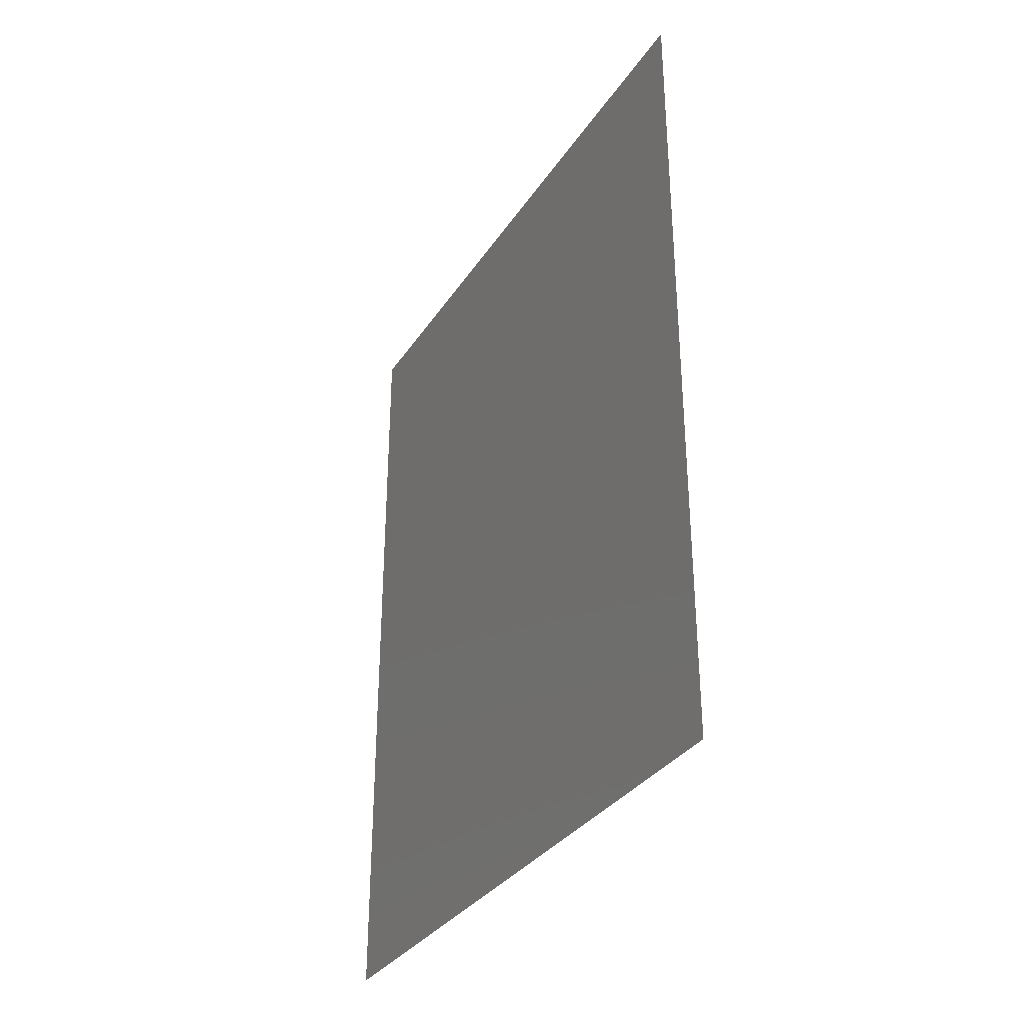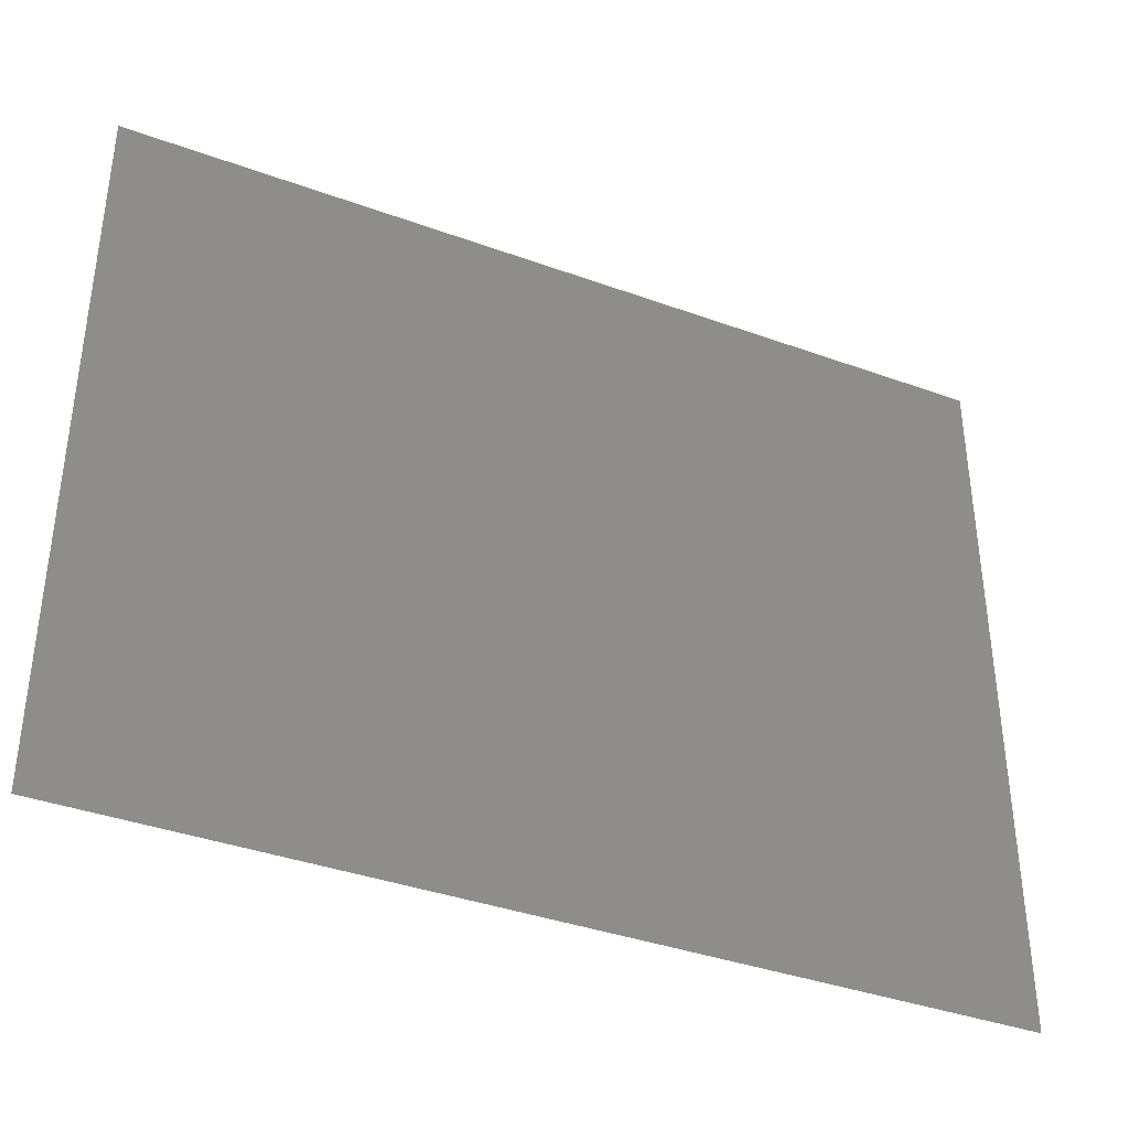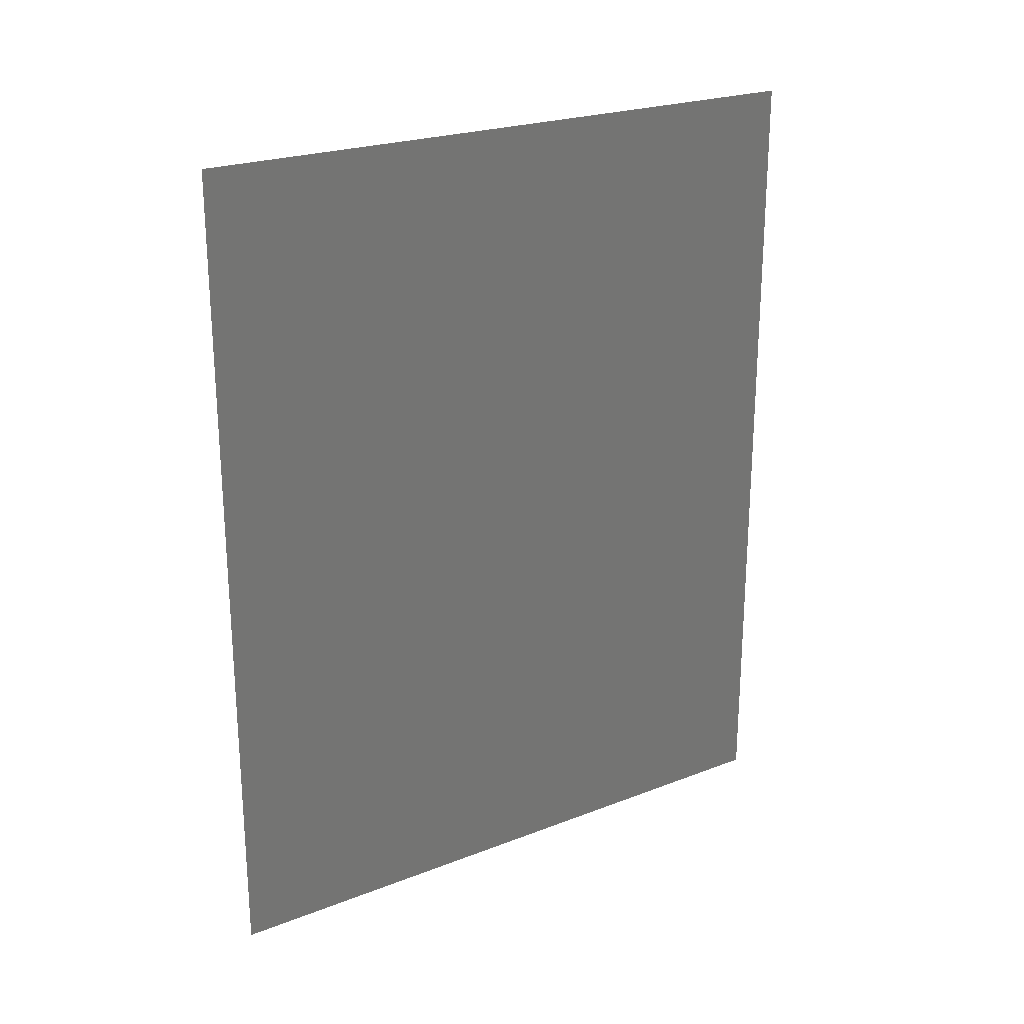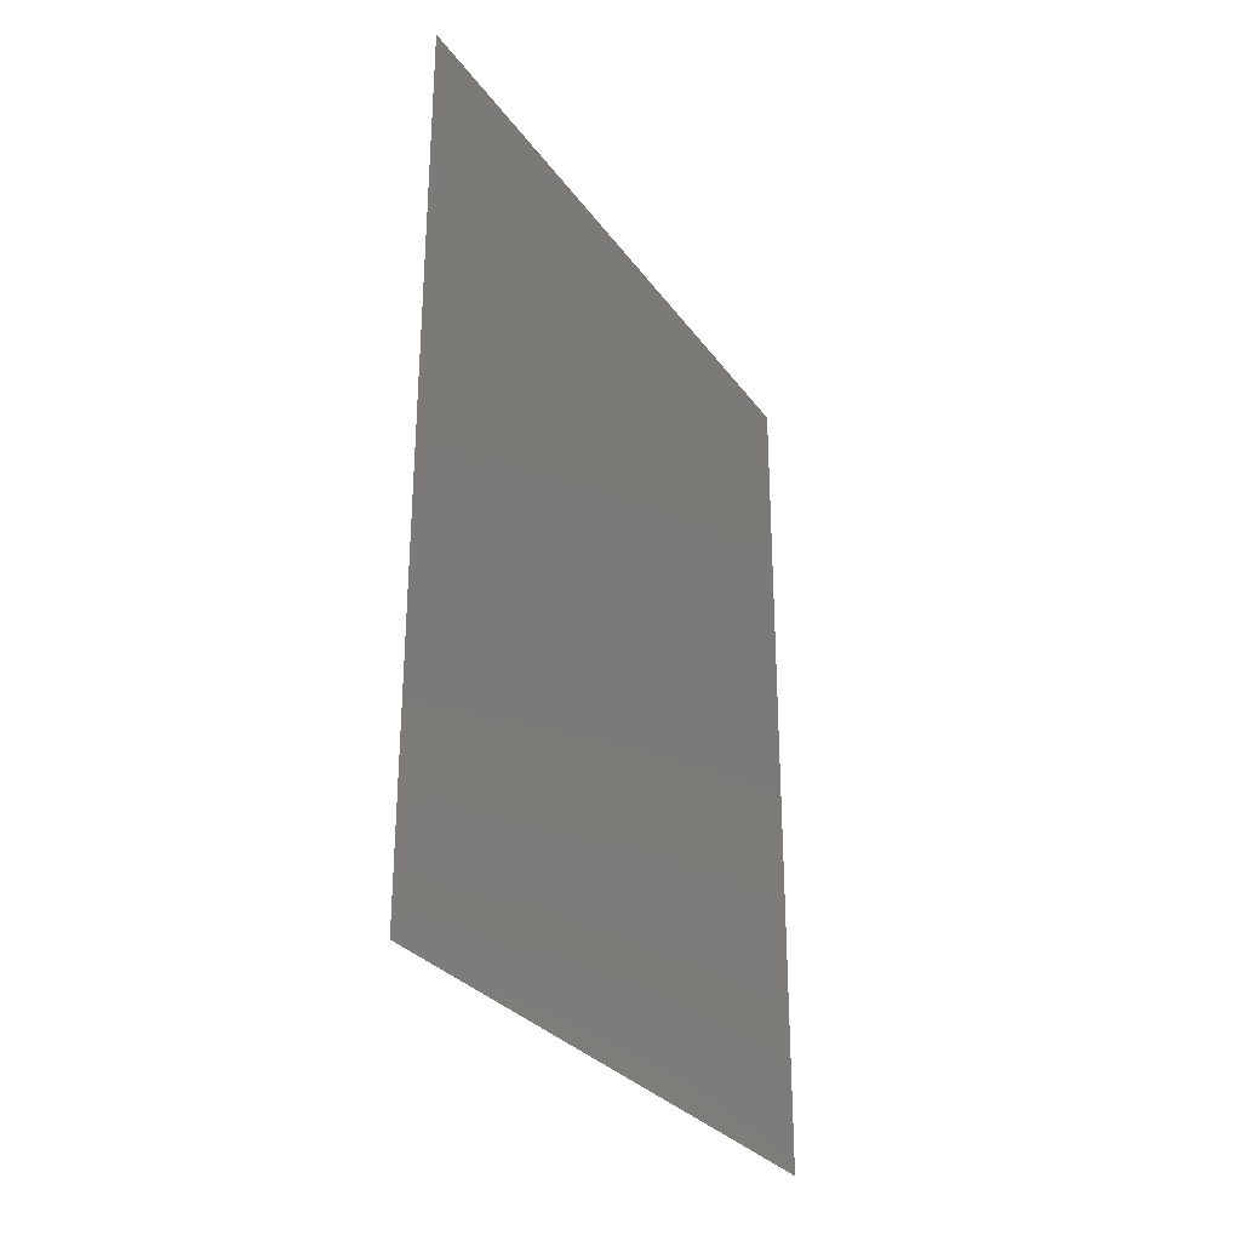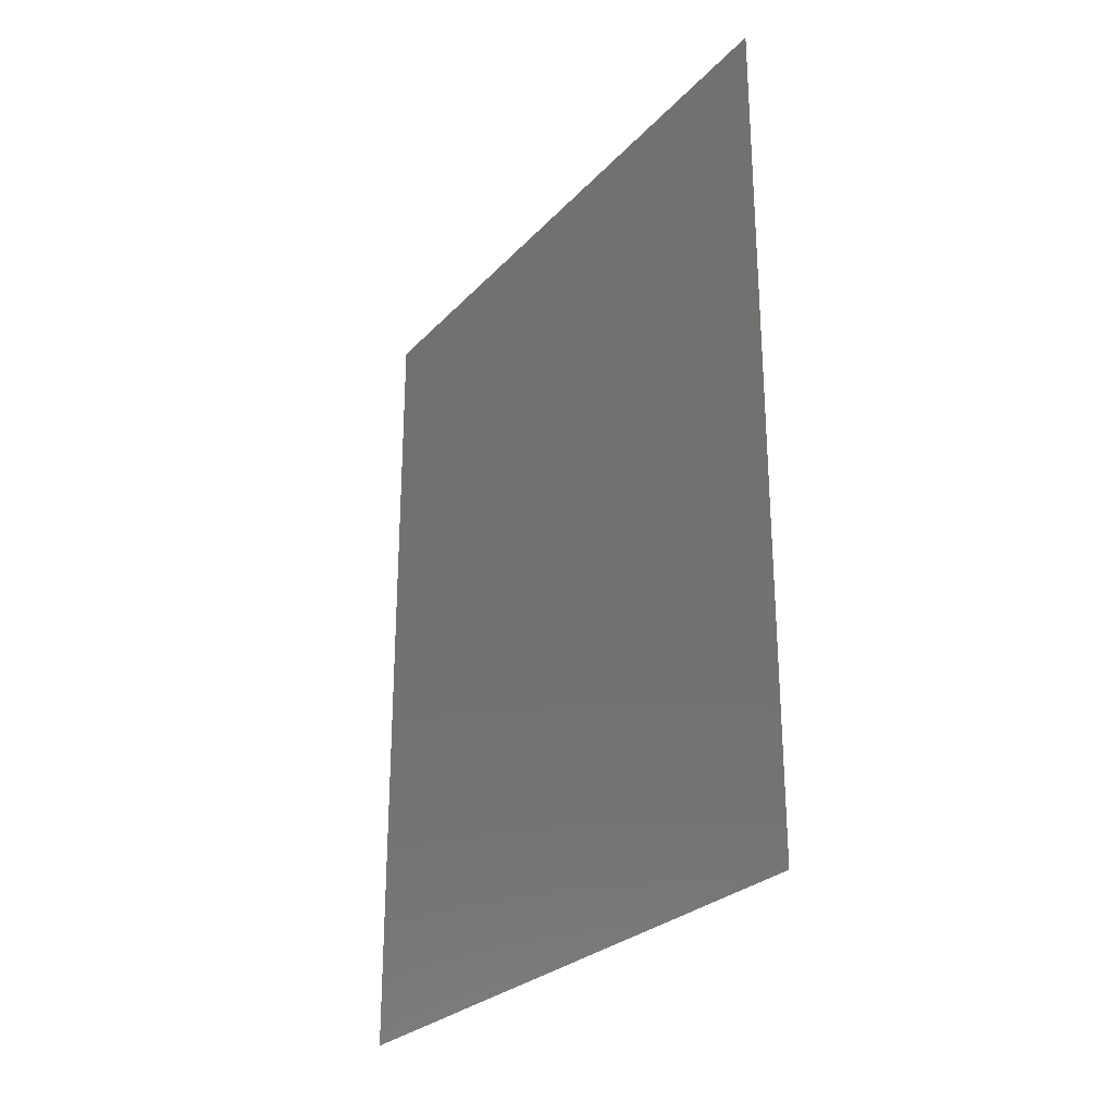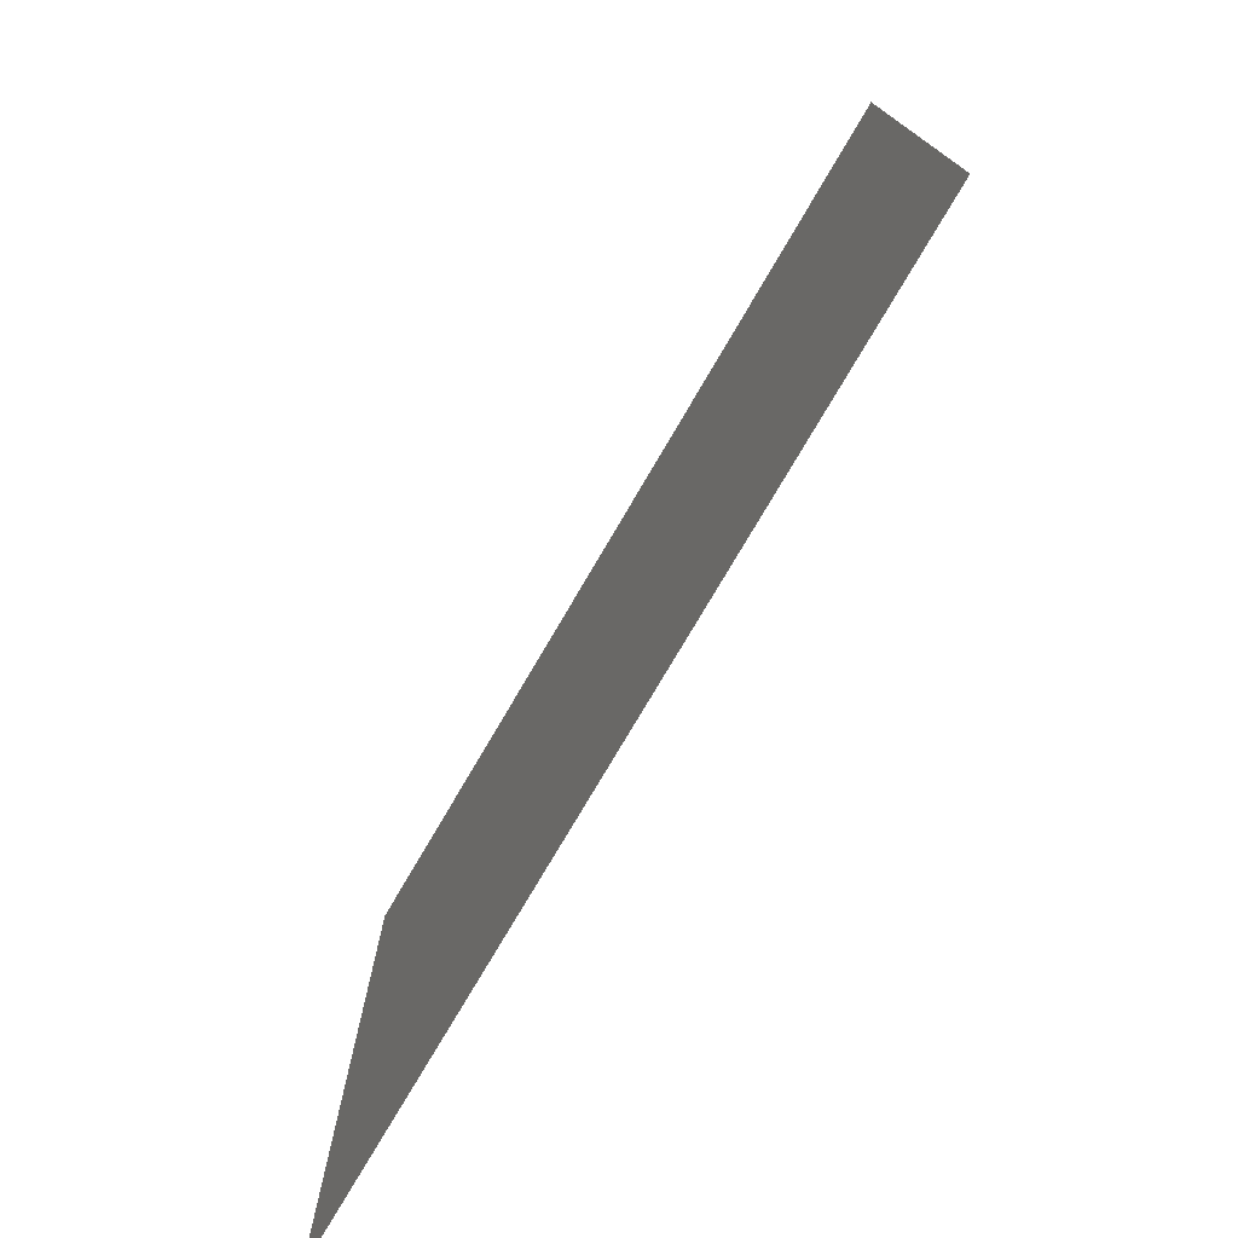
<metadata>
{"format":"stl","ext":"stl","renderer":"f3d","projection":"perspective","resolution":1024,"background":"white","views":[{"elev":-33.0,"azim":151.7,"up":"+Z"},{"elev":-38.0,"azim":-114.8,"up":"+Y"},{"elev":23.3,"azim":56.8,"up":"+Z"},{"elev":-29.1,"azim":28.4,"up":"+Z"},{"elev":-26.9,"azim":147.3,"up":"+Z"},{"elev":-75.8,"azim":149.7,"up":"+Y"}]}
</metadata>
<code>
# stl→obj: 4 verts, 2 faces
v -5.642 1.646 1.05
v -5.642 1.646 2.1
v -5.642 2.491 2.1
v -5.642 2.491 1.05
f 1 2 3
f 3 4 1

</code>
